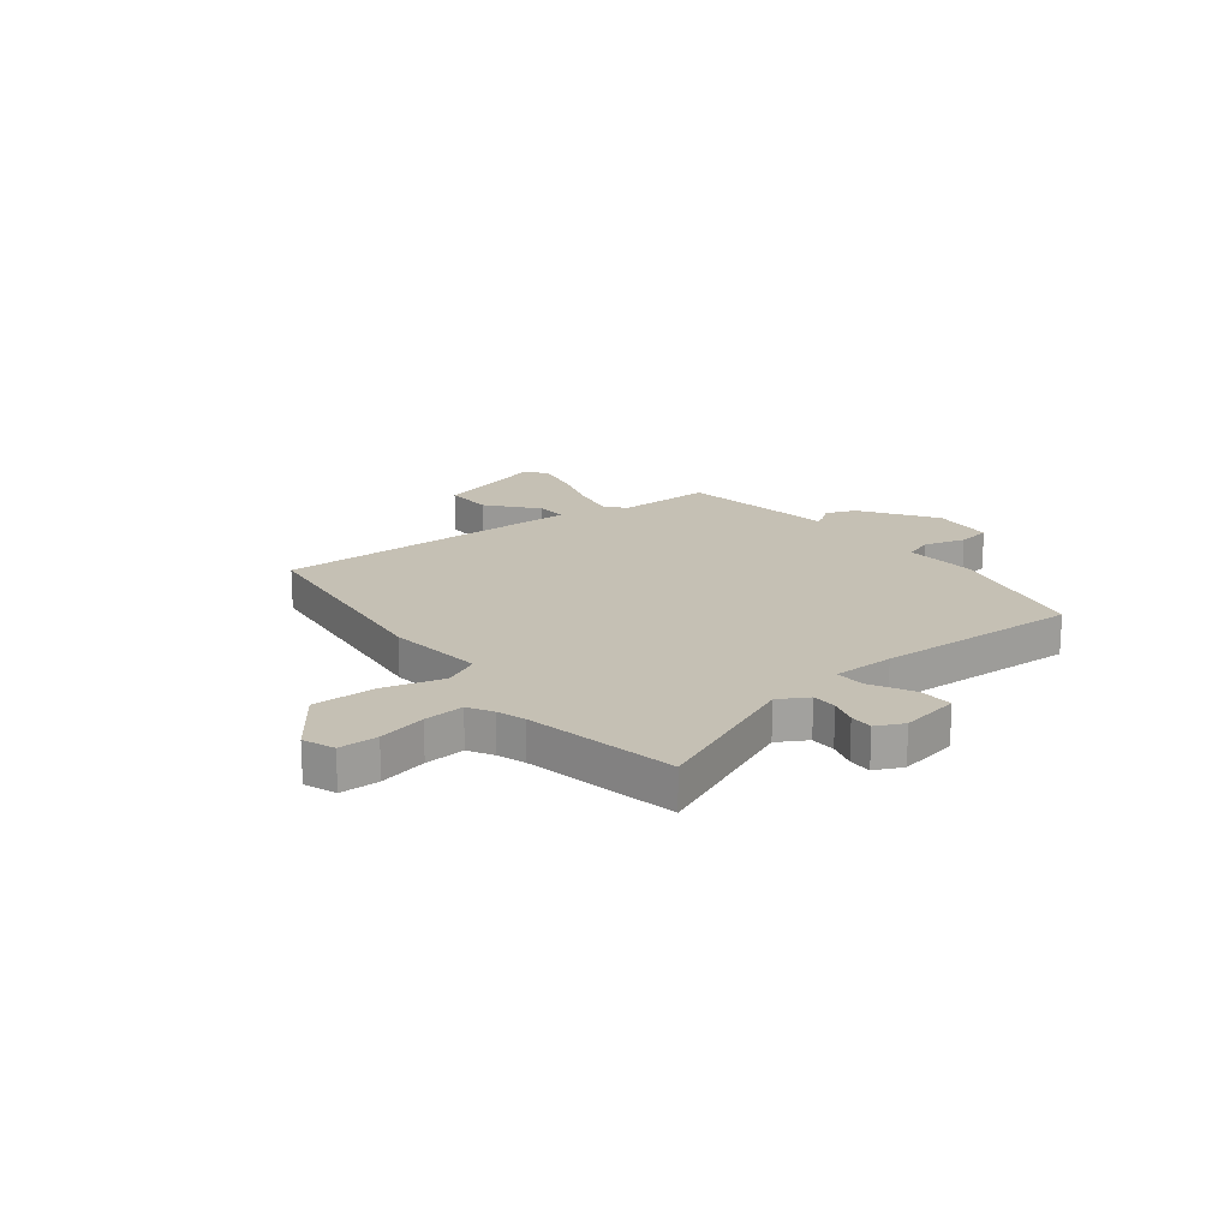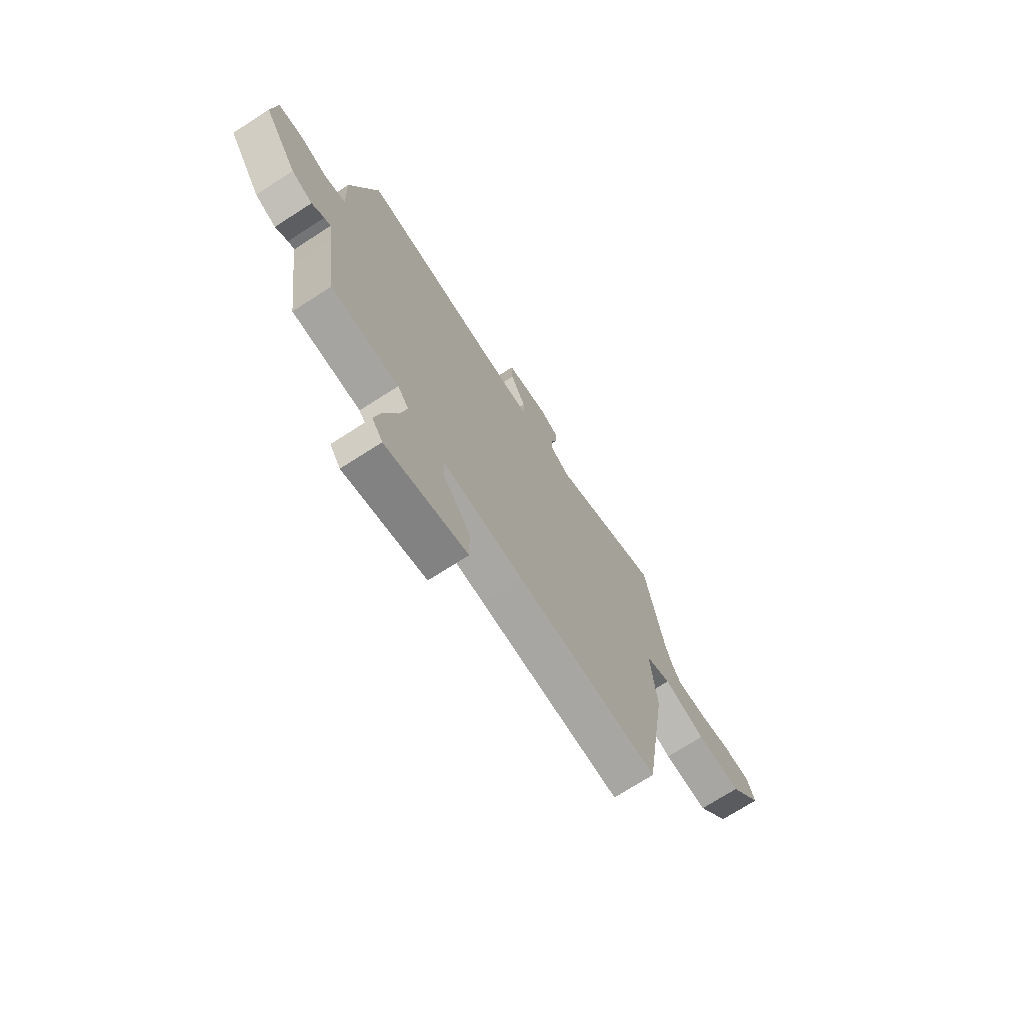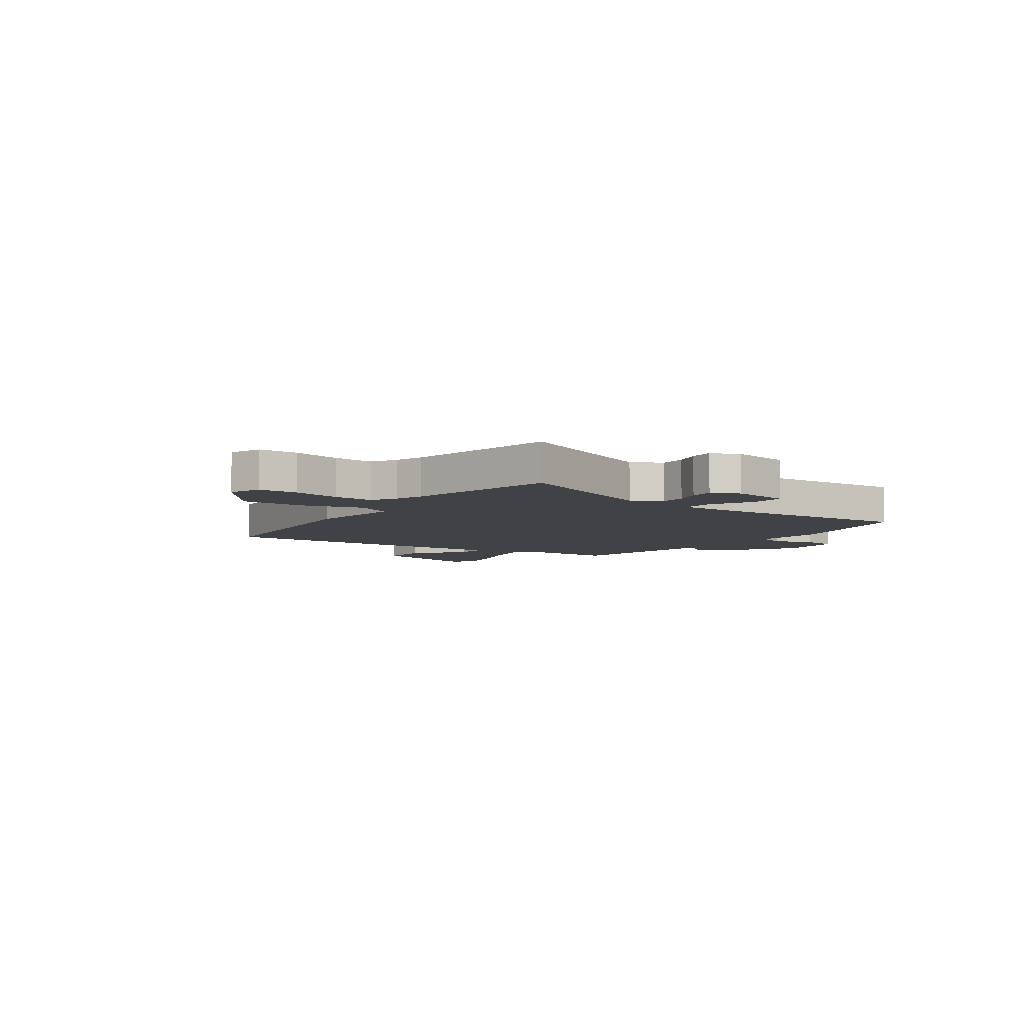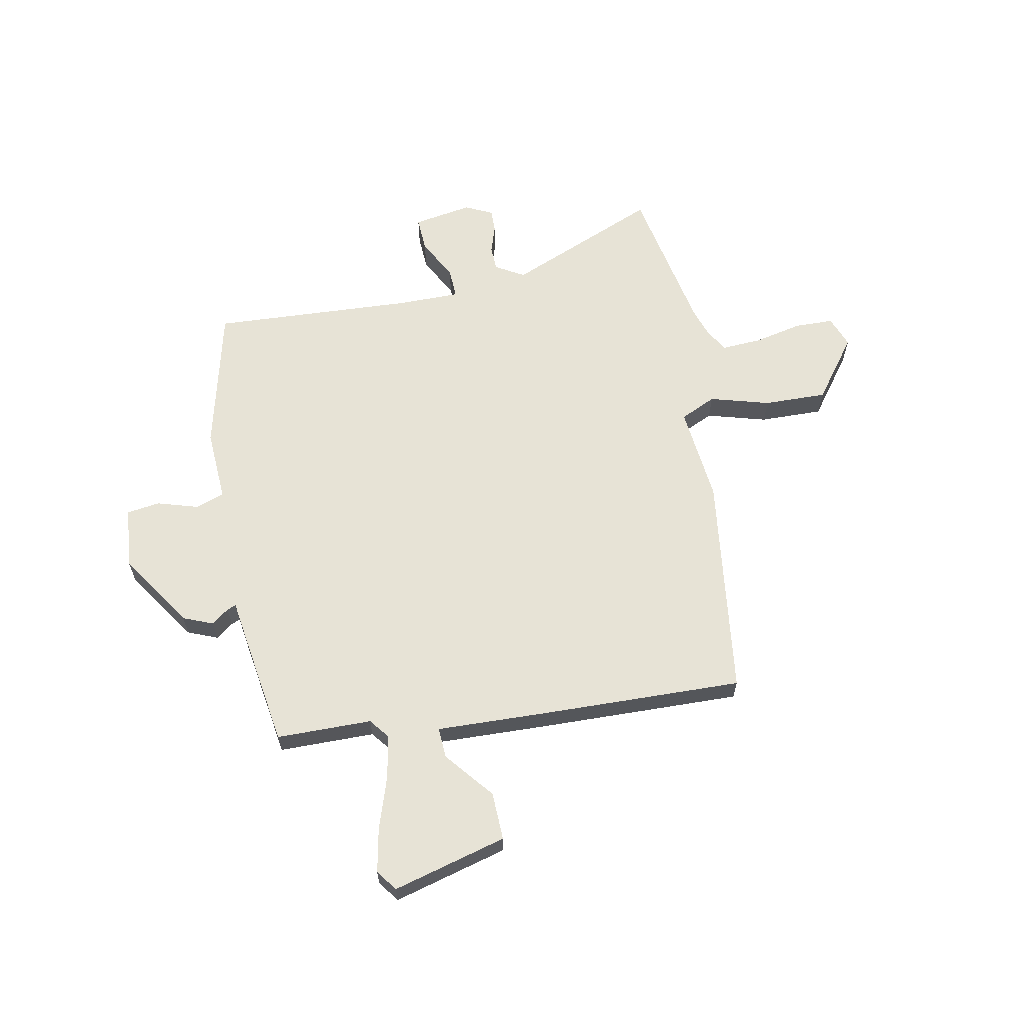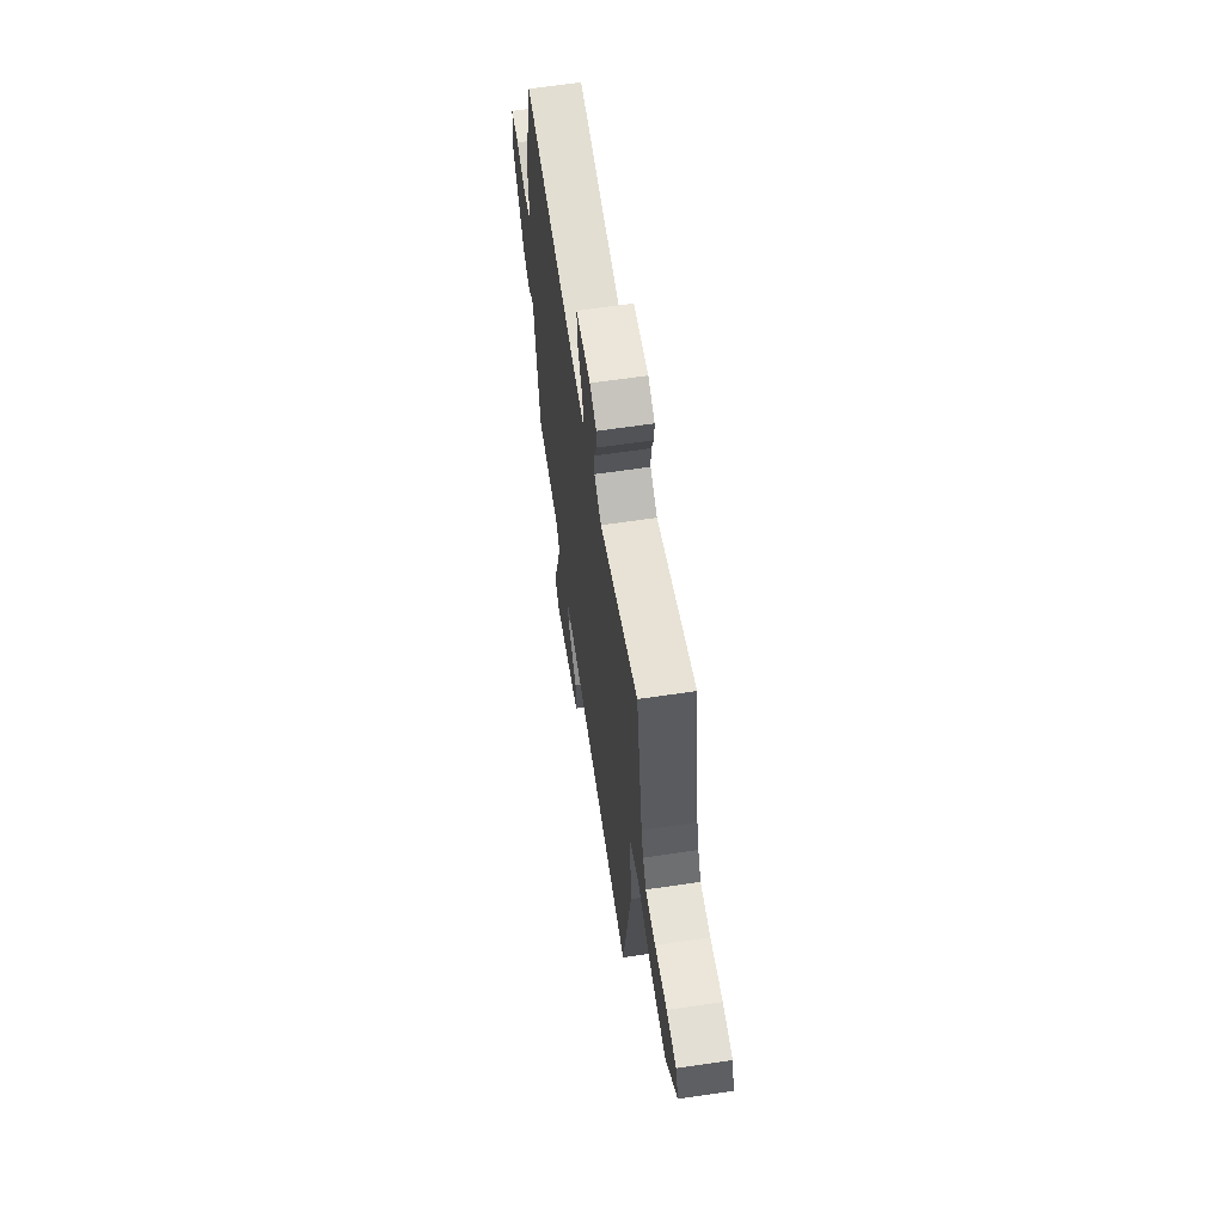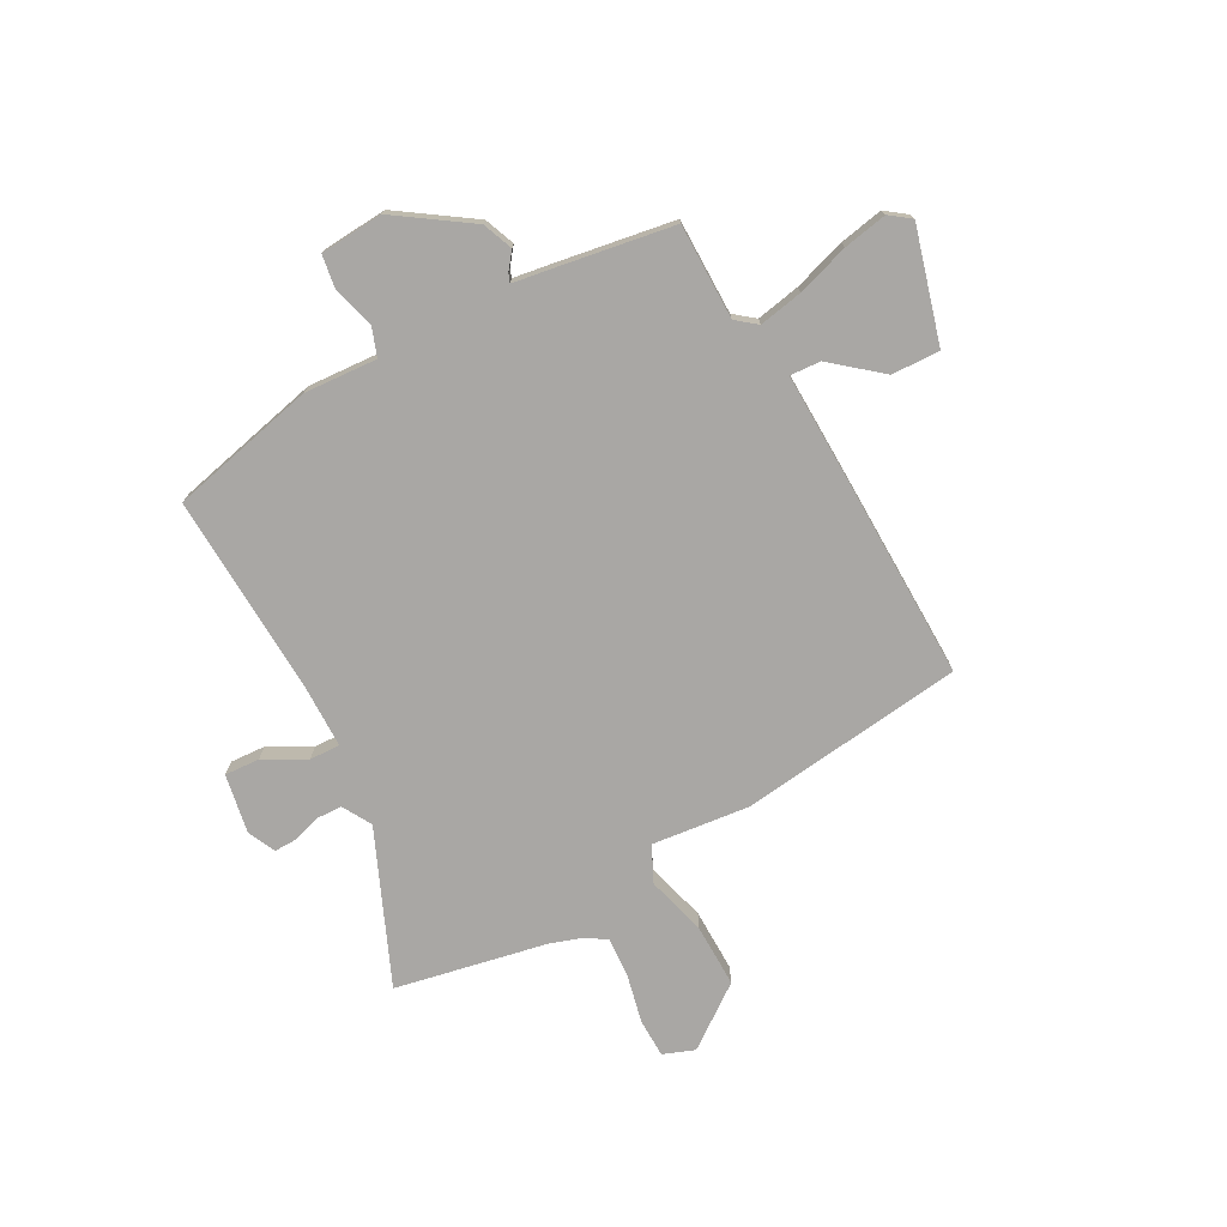
<metadata>
{"format":"obj","ext":"obj","renderer":"f3d","projection":"perspective","resolution":1024,"background":"white","views":[{"elev":18.4,"azim":-39.7,"up":"+Y"},{"elev":-72.2,"azim":122.8,"up":"+Z"},{"elev":-6.1,"azim":-36.8,"up":"+Y"},{"elev":62.7,"azim":167.9,"up":"+Y"},{"elev":64.1,"azim":-98.5,"up":"+Z"},{"elev":-74.7,"azim":116.9,"up":"+Y"}]}
</metadata>
<code>
v -0.398 0.07 -0.533
v -0.461 0.07 -0.112
v -0.446 0.07 0.072
v -0.514 0.07 0.102
v -0.626 0.07 0.068
v -0.745 0.07 0.063
v -0.834 0.07 0.177
v -0.813 0.07 0.237
v -0.739 0.07 0.24
v -0.648 0.07 0.222
v -0.572 0.07 0.219
v -0.547 0.07 0.266
v -0.531 0.07 0.319
v -0.482 0.07 0.606
v -0.192 0.07 0.491
v -0.138 0.07 0.524
v -0.138 0.07 0.571
v -0.156 0.07 0.623
v -0.158 0.07 0.667
v -0.107 0.07 0.693
v 0.005 0.07 0.676
v 0.003 0.07 0.61
v -0.037 0.07 0.53
v -0.038 0.07 0.473
v 0.078 0.07 0.475
v 0.461 0.07 0.503
v 0.532 0.07 0.231
v 0.527 0.07 0.093
v 0.582 0.07 0.075
v 0.659 0.07 0.1
v 0.722 0.07 0.092
v 0.734 0.07 -0.026
v 0.644 0.07 -0.167
v 0.588 0.07 -0.191
v 0.555 0.07 -0.167
v 0.538 0.07 -0.161
v 0.528 0.07 -0.24
v 0.499 0.07 -0.456
v 0.319 0.07 -0.461
v 0.29 0.07 -0.5
v 0.308 0.07 -0.582
v 0.342 0.07 -0.679
v 0.36 0.07 -0.761
v 0.332 0.07 -0.801
v 0.116 0.07 -0.747
v 0.117 0.07 -0.656
v 0.19 0.07 -0.563
v 0.192 0.07 -0.505
v -0.02 0.07 -0.516
v -0.398 0 -0.533
v -0.461 0 -0.112
v -0.446 0 0.072
v -0.514 0 0.102
v -0.626 0 0.068
v -0.745 0 0.063
v -0.834 0 0.177
v -0.813 0 0.237
v -0.739 0 0.24
v -0.648 0 0.222
v -0.572 0 0.219
v -0.547 0 0.266
v -0.531 0 0.319
v -0.482 0 0.606
v -0.192 0 0.491
v -0.138 0 0.524
v -0.138 0 0.571
v -0.156 0 0.623
v -0.158 0 0.667
v -0.107 0 0.693
v 0.005 0 0.676
v 0.003 0 0.61
v -0.037 0 0.53
v -0.038 0 0.473
v 0.078 0 0.475
v 0.461 0 0.503
v 0.532 0 0.231
v 0.527 0 0.093
v 0.582 0 0.075
v 0.659 0 0.1
v 0.722 0 0.092
v 0.734 0 -0.026
v 0.644 0 -0.167
v 0.588 0 -0.191
v 0.555 0 -0.167
v 0.538 0 -0.161
v 0.528 0 -0.24
v 0.499 0 -0.456
v 0.319 0 -0.461
v 0.29 0 -0.5
v 0.308 0 -0.582
v 0.342 0 -0.679
v 0.36 0 -0.761
v 0.332 0 -0.801
v 0.116 0 -0.747
v 0.117 0 -0.656
v 0.19 0 -0.563
v 0.192 0 -0.505
v -0.02 0 -0.516
f 1 2 3
f 49 1 3
f 48 49 3
f 45 46 47
f 44 45 47
f 43 44 47
f 42 43 47
f 41 42 47
f 40 41 47 48
f 39 40 48 3
f 38 39 3
f 37 38 3
f 36 37 3
f 33 34 35
f 32 33 35
f 31 32 35
f 30 31 35
f 29 30 35
f 28 29 35 36
f 25 26 27 28
f 36 3 4
f 28 36 4
f 25 28 4
f 24 25 4
f 21 22 23
f 20 21 23
f 19 20 23
f 18 19 23
f 17 18 23
f 16 17 23 24
f 4 5 6
f 24 4 6
f 16 24 6
f 15 16 6
f 13 14 15
f 12 13 15
f 11 12 15
f 8 9 10
f 7 8 10
f 6 7 10
f 6 10 11
f 6 11 15
f 52 51 50
f 52 50 98
f 52 98 97
f 96 95 94
f 96 94 93
f 96 93 92
f 96 92 91
f 96 91 90
f 97 96 90 89
f 52 97 89 88
f 52 88 87
f 52 87 86
f 52 86 85
f 84 83 82
f 84 82 81
f 84 81 80
f 84 80 79
f 84 79 78
f 85 84 78 77
f 77 76 75 74
f 53 52 85
f 53 85 77
f 53 77 74
f 53 74 73
f 72 71 70
f 72 70 69
f 72 69 68
f 72 68 67
f 72 67 66
f 73 72 66 65
f 55 54 53
f 55 53 73
f 55 73 65
f 55 65 64
f 64 63 62
f 64 62 61
f 64 61 60
f 59 58 57
f 59 57 56
f 59 56 55
f 60 59 55
f 64 60 55
f 1 50 51 2
f 2 51 52 3
f 3 52 53 4
f 4 53 54 5
f 5 54 55 6
f 6 55 56 7
f 7 56 57 8
f 8 57 58 9
f 9 58 59 10
f 10 59 60 11
f 11 60 61 12
f 12 61 62 13
f 13 62 63 14
f 14 63 64 15
f 15 64 65 16
f 16 65 66 17
f 17 66 67 18
f 18 67 68 19
f 19 68 69 20
f 20 69 70 21
f 21 70 71 22
f 22 71 72 23
f 23 72 73 24
f 24 73 74 25
f 25 74 75 26
f 26 75 76 27
f 27 76 77 28
f 28 77 78 29
f 29 78 79 30
f 30 79 80 31
f 31 80 81 32
f 32 81 82 33
f 33 82 83 34
f 34 83 84 35
f 35 84 85 36
f 36 85 86 37
f 37 86 87 38
f 38 87 88 39
f 39 88 89 40
f 40 89 90 41
f 41 90 91 42
f 42 91 92 43
f 43 92 93 44
f 44 93 94 45
f 45 94 95 46
f 46 95 96 47
f 47 96 97 48
f 48 97 98 49
f 49 98 50 1

</code>
